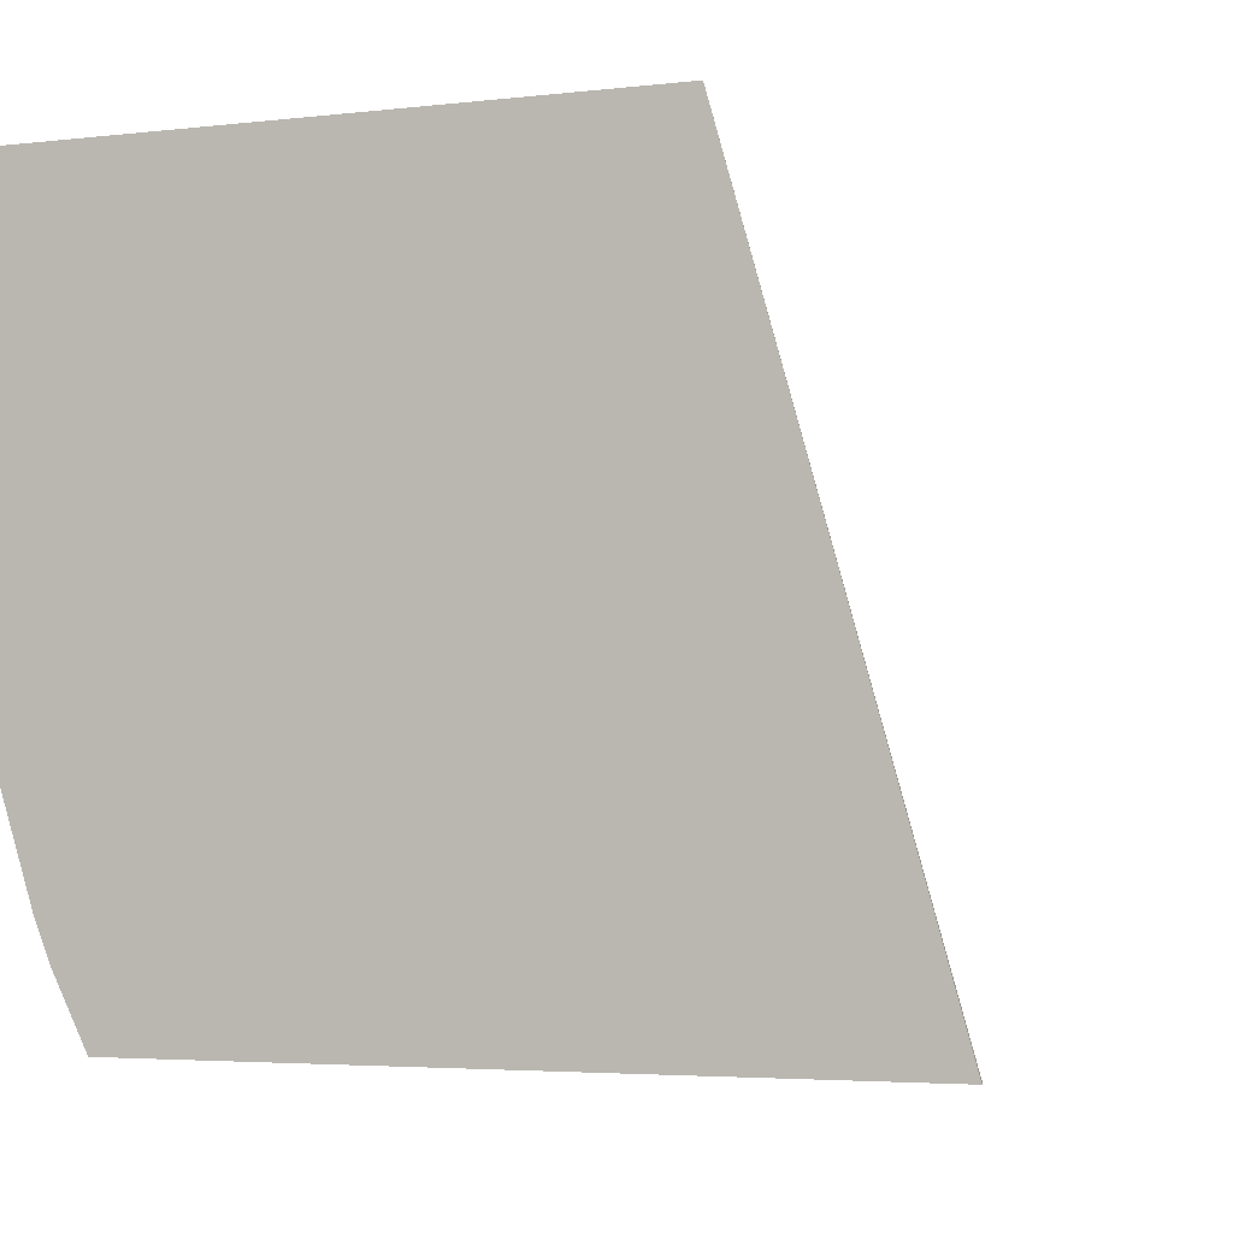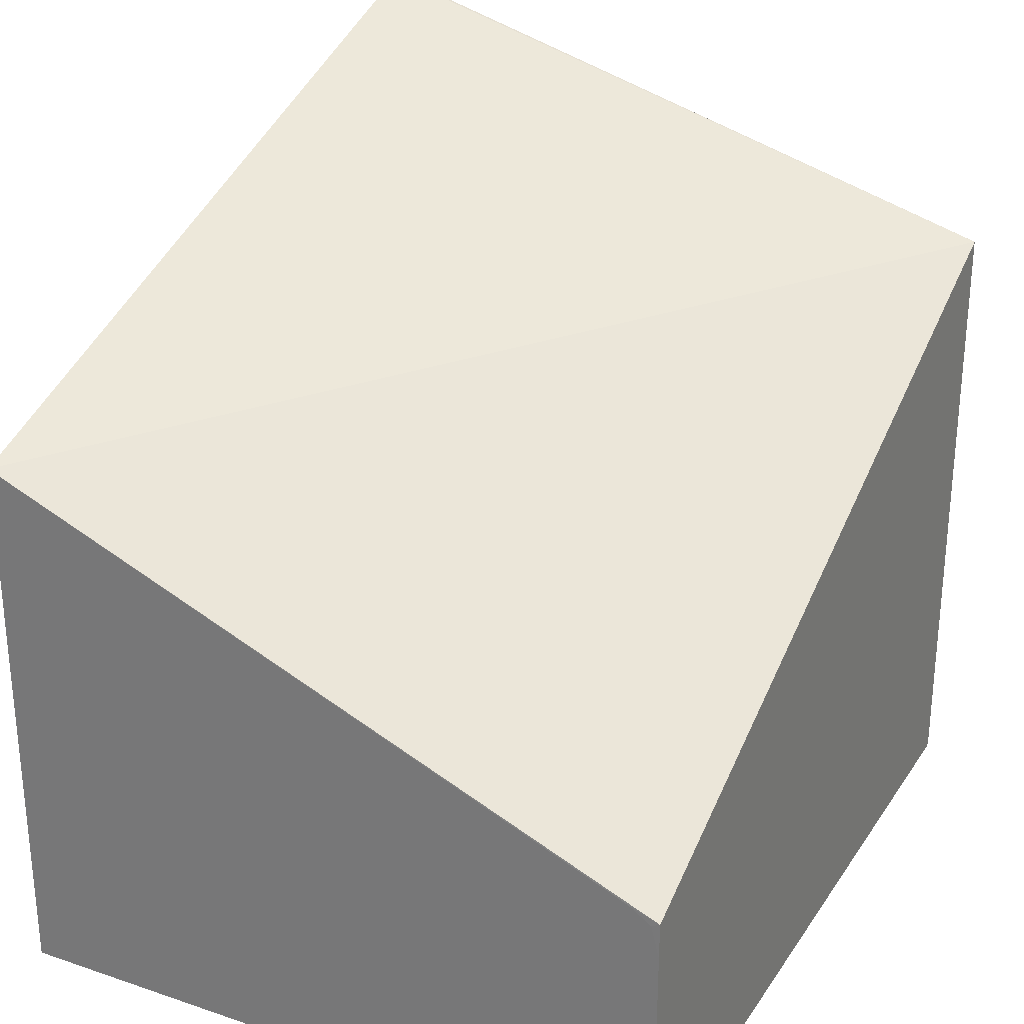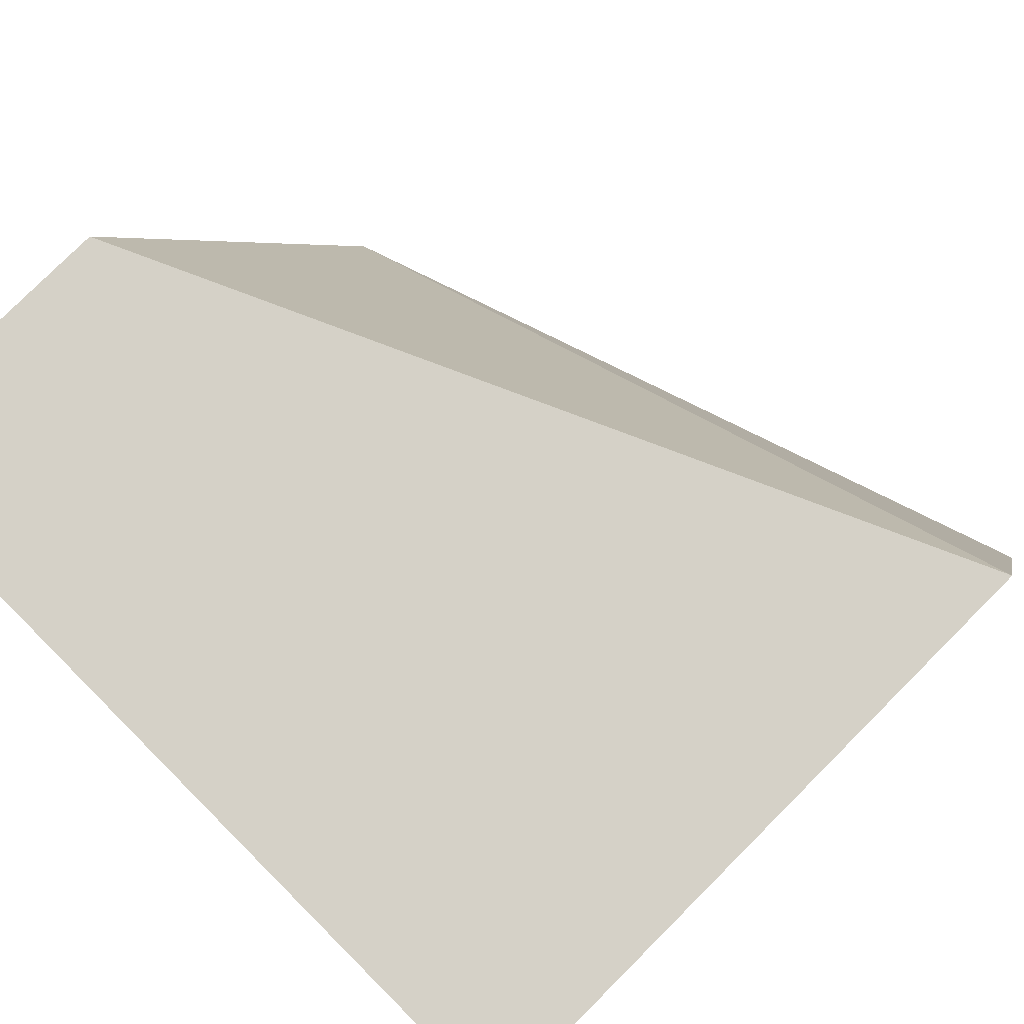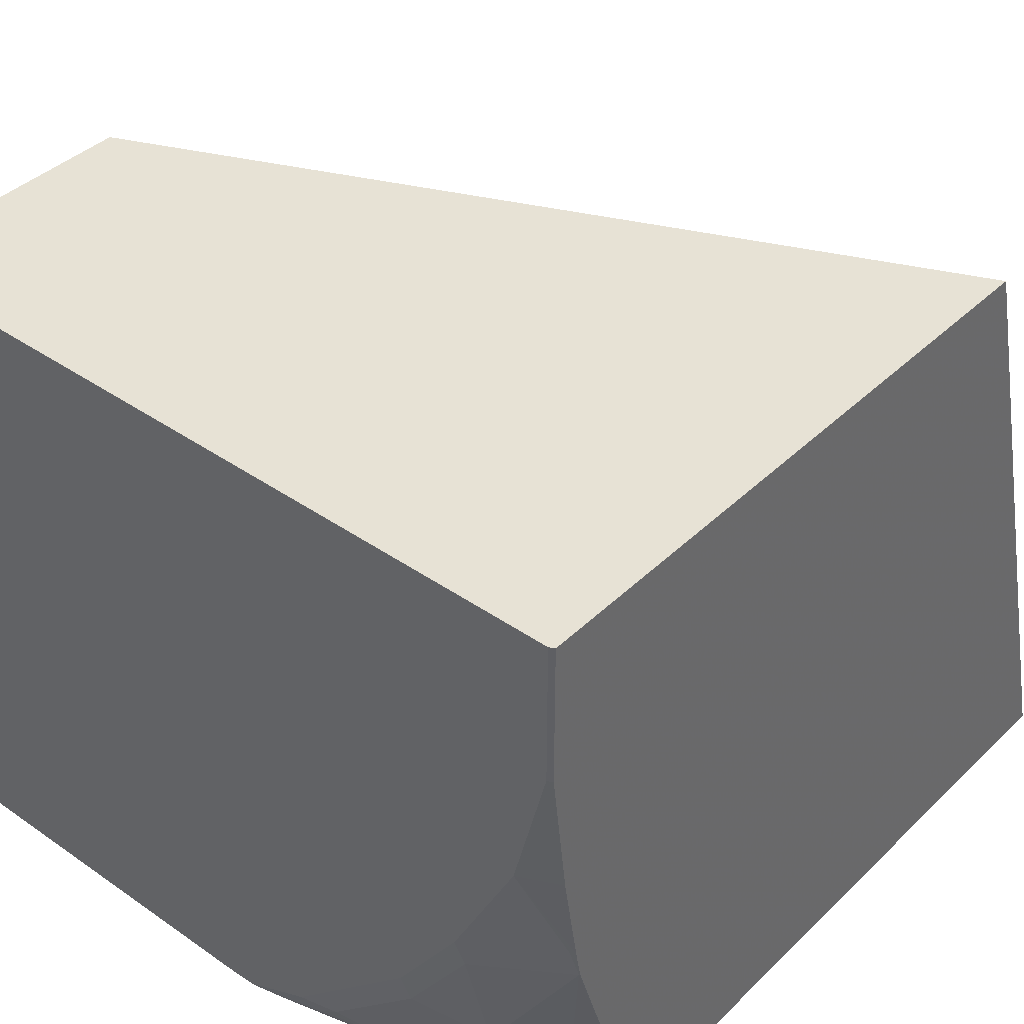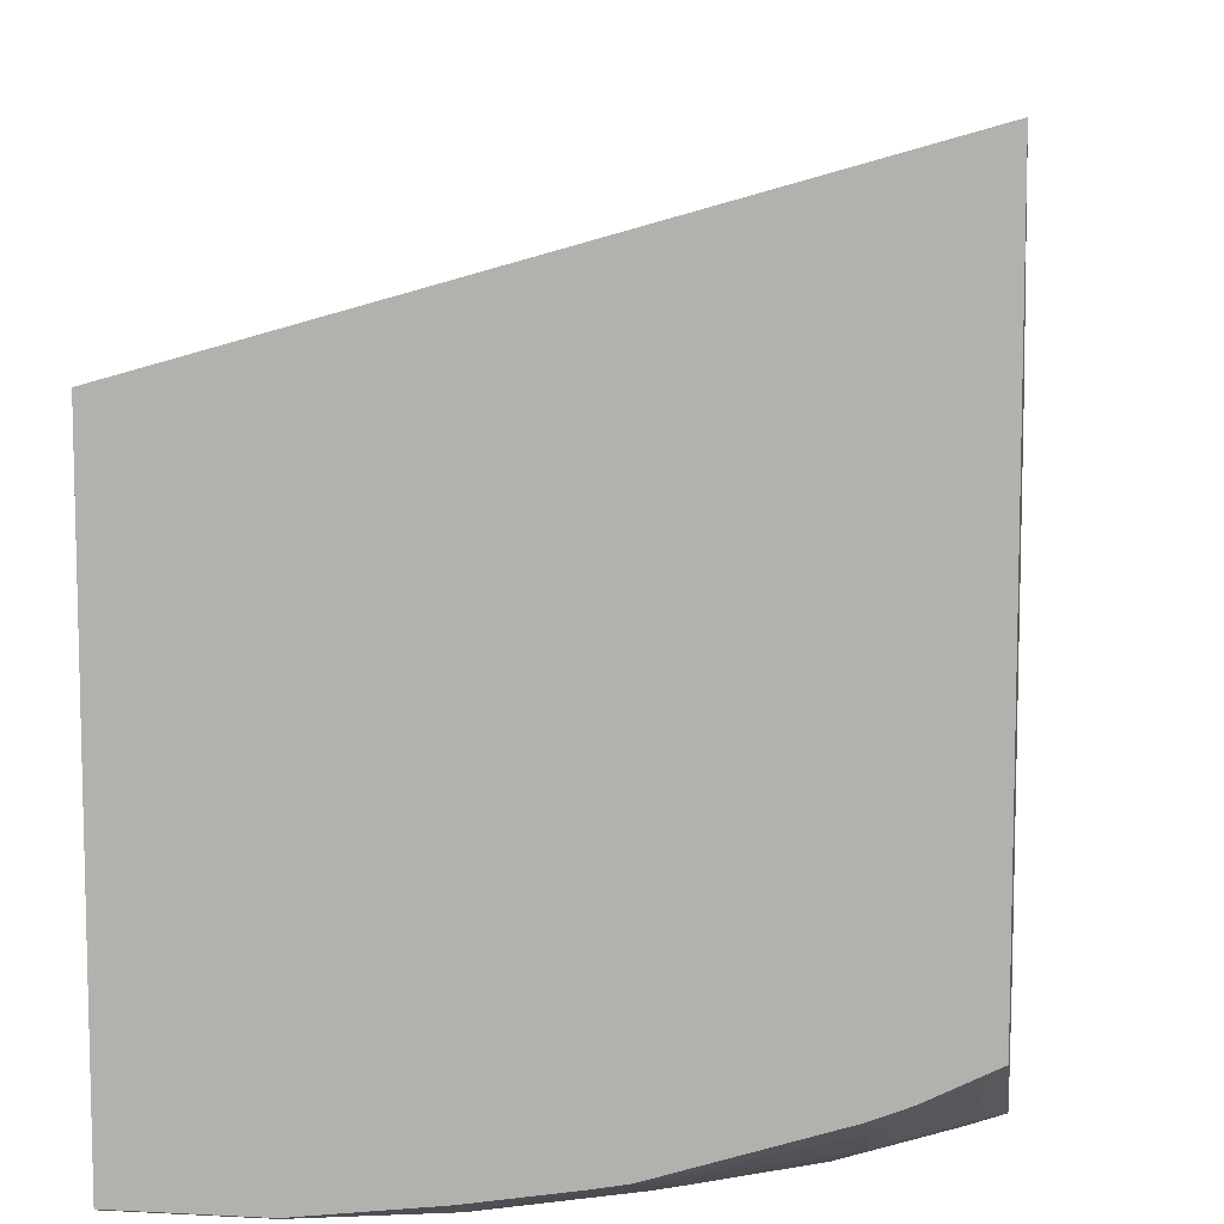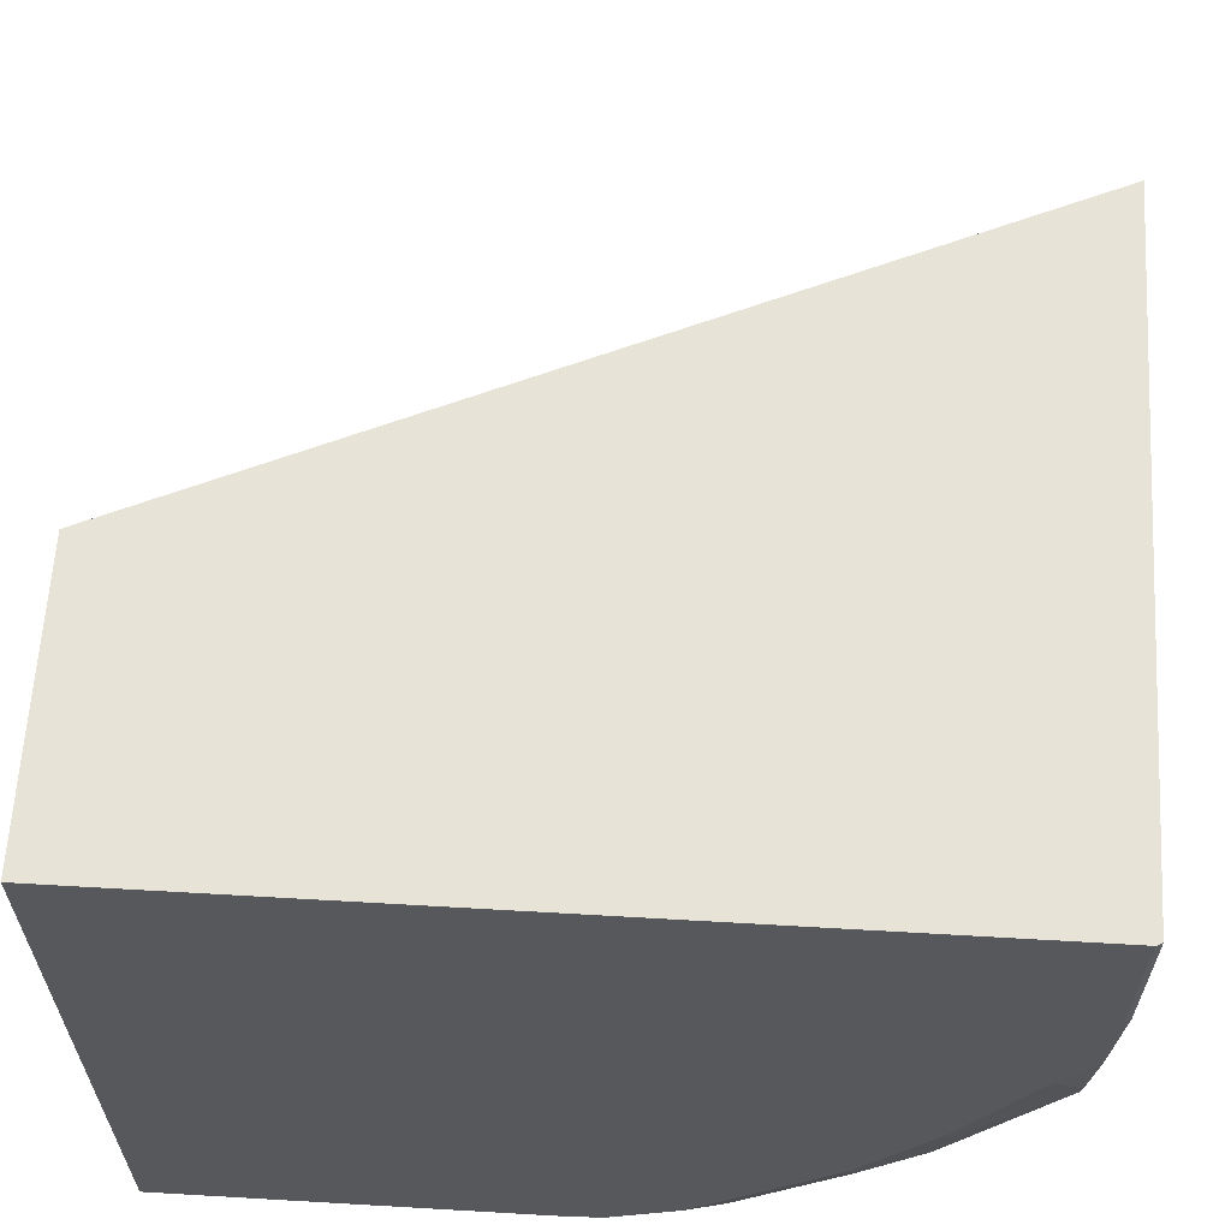
<metadata>
{"format":"obj","ext":"obj","renderer":"f3d","projection":"perspective","resolution":1024,"background":"white","views":[{"elev":-3.9,"azim":111.3,"up":"+Z"},{"elev":28.2,"azim":-63.0,"up":"+Y"},{"elev":78.9,"azim":45.0,"up":"+Z"},{"elev":40.2,"azim":40.5,"up":"+Z"},{"elev":8.6,"azim":97.9,"up":"+Y"},{"elev":62.0,"azim":3.4,"up":"+Z"}]}
</metadata>
<code>
v -0.0001471 -0.3786 -0.3986
v -0.0001471 -0.3786 0.004927
v -0.0001471 -0.3125 -0.4003
v -0.0001019 -0.3786 -0.4003
v 0.4583 -0.3786 0.004927
v -0.0001471 -0.2385 0.004927
v -0.0001471 -0.04895 -0.4003
v 0.2175 -0.3786 -0.4003
v 0.4583 -0.3786 -0.07971
v 0.4614 -0.377 0.004927
v -5.674e-05 -0.2167 0.004927
v -0.0001471 -0.2191 4.816e-05
v 0.4614 -0.008426 0.004927
v 0.4595 0.1055 -0.4003
v -0.0001471 -0.2055 -0.02478
v 0.2376 -0.3781 -0.4003
v 0.2391 -0.3786 -0.3985
v 0.4383 -0.3786 -0.1594
v 0.4614 -0.3671 -0.1594
v 0.4614 -0.377 -0.07971
v -0.0001471 -0.2111 -0.01193
v 0.4614 0.1056 -0.4003
v 0.24 -0.3777 -0.4003
v 0.2856 -0.3719 -0.3919
v 0.279 -0.3786 -0.3786
v 0.3985 -0.3786 -0.2391
v 0.4608 -0.3537 -0.2391
v 0.4583 -0.3586 -0.2192
v 0.4614 -0.3571 -0.2192
v 0.4614 -0.2929 -0.4003
v 0.2594 -0.3734 -0.4003
v 0.3039 -0.3686 -0.3885
v 0.3014 -0.3736 -0.3786
v 0.3417 -0.3528 -0.4003
v 0.2989 -0.3786 -0.3587
v 0.3587 -0.3786 -0.2989
v 0.401 -0.3736 -0.259
v 0.4614 -0.3534 -0.2386
v 0.4614 -0.3536 -0.238
v 0.401 -0.3537 -0.3387
v 0.4408 -0.3338 -0.3387
v 0.4614 -0.3215 -0.3387
v 0.4614 -0.3088 -0.3686
v 0.4434 -0.3088 -0.3885
v 0.4612 -0.293 -0.4003
v 0.3412 -0.3537 -0.3985
v 0.3213 -0.3736 -0.3587
v 0.3636 -0.3487 -0.3885
v 0.4035 -0.3487 -0.3487
v 0.3811 -0.3537 -0.3587
v 0.4214 -0.313 -0.4003
v 0.3611 -0.3736 -0.3188
v 0.4434 -0.3287 -0.3487
v 0.4614 -0.3138 -0.3581
v 0.4614 -0.3126 -0.361
f 26 36 37
f 26 37 27
f 27 38 39
f 27 39 29
f 27 40 41
f 27 29 28
f 27 37 40
f 27 41 42
f 25 47 35
f 27 42 38
f 25 33 47
f 18 27 28
f 24 31 34
f 24 33 25
f 24 32 33
f 23 31 24
f 18 29 19
f 18 28 29
f 18 26 27
f 17 24 25
f 30 43 44
f 16 23 17
f 17 23 24
f 24 34 32
f 30 44 45
f 44 53 49
f 33 34 46
f 53 55 54
f 13 22 14
f 46 52 47
f 46 50 52
f 44 51 45
f 44 49 48
f 43 53 44
f 43 55 53
f 42 53 54
f 41 53 42
f 41 49 53
f 40 52 50
f 40 49 41
f 37 52 40
f 36 52 37
f 36 47 52
f 35 47 36
f 34 44 48
f 34 51 44
f 34 40 50
f 34 49 40
f 34 48 49
f 33 46 47
f 32 34 33
f 11 21 12
f 34 50 46
f 10 22 13
f 3 14 22
f 3 7 14
f 2 11 6
f 2 13 11
f 2 10 13
f 2 5 10
f 1 5 2
f 1 9 5
f 1 18 9
f 1 26 18
f 1 36 26
f 1 25 35
f 1 17 25
f 1 8 17
f 1 4 8
f 1 3 4
f 1 7 3
f 1 15 7
f 1 21 15
f 1 12 21
f 1 6 12
f 1 2 6
f 11 15 21
f 3 22 30
f 3 30 45
f 1 35 36
f 3 51 34
f 10 30 22
f 3 45 51
f 10 43 30
f 10 55 43
f 10 54 55
f 10 42 54
f 10 38 42
f 10 39 38
f 10 19 29
f 10 20 19
f 9 19 20
f 9 18 19
f 10 29 39
f 8 16 17
f 3 34 31
f 3 31 23
f 3 23 16
f 3 16 8
f 5 9 20
f 3 8 4
f 6 11 12
f 7 13 14
f 7 15 11
f 7 11 13
f 5 20 10

</code>
